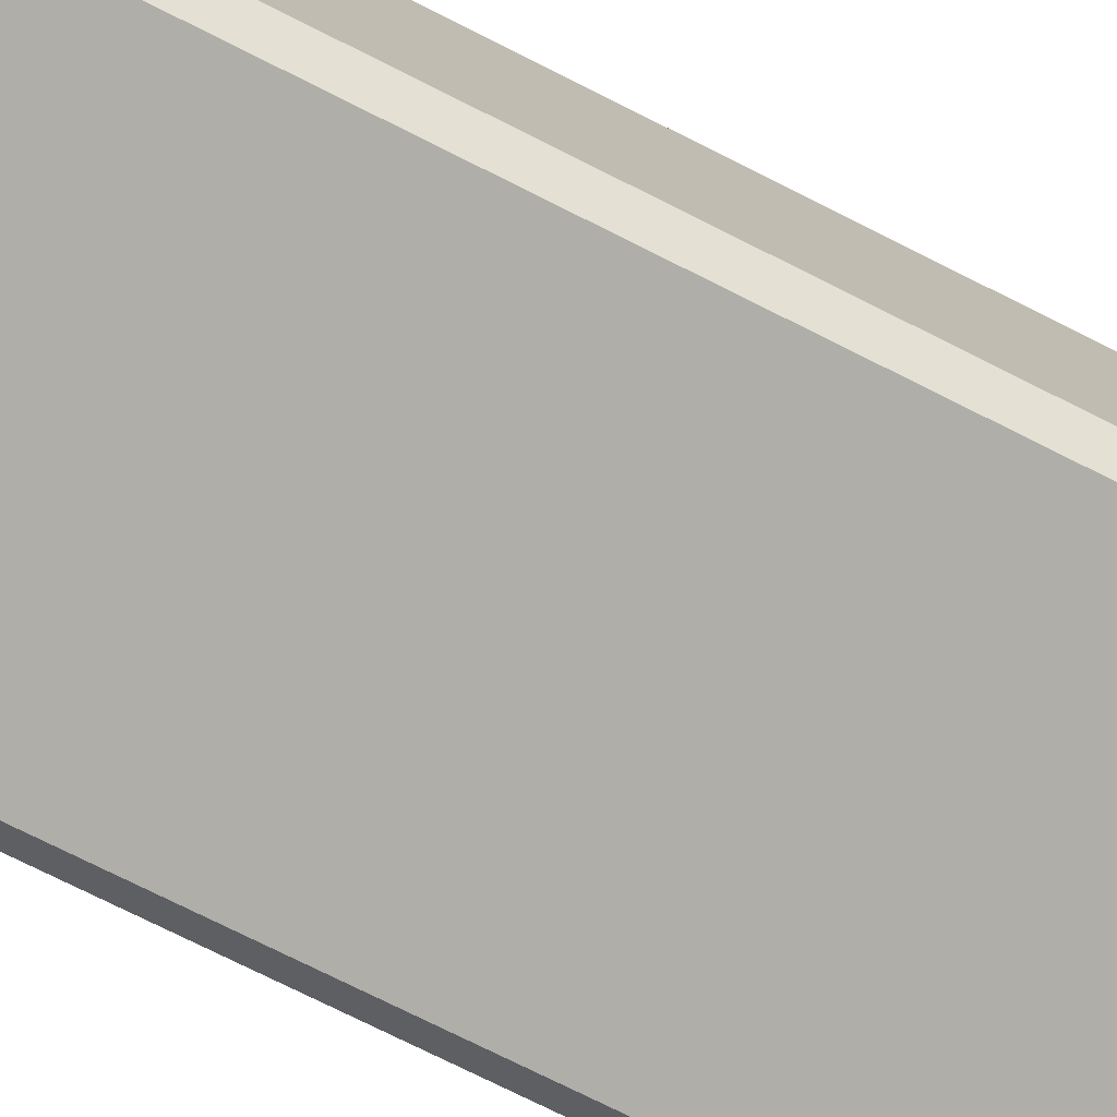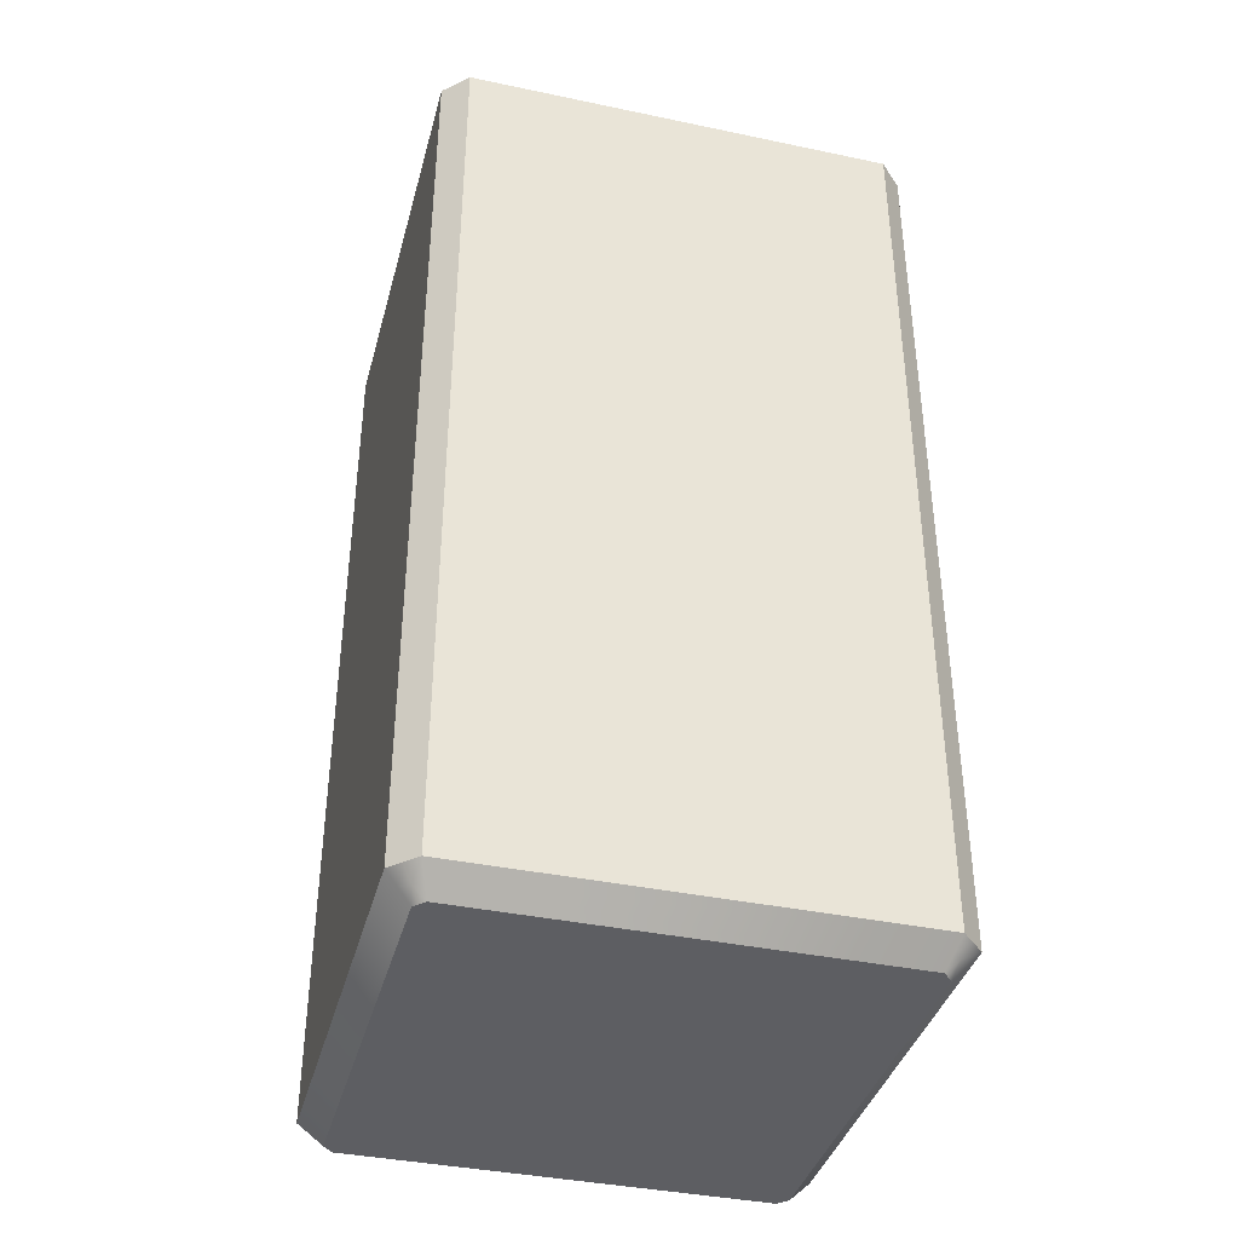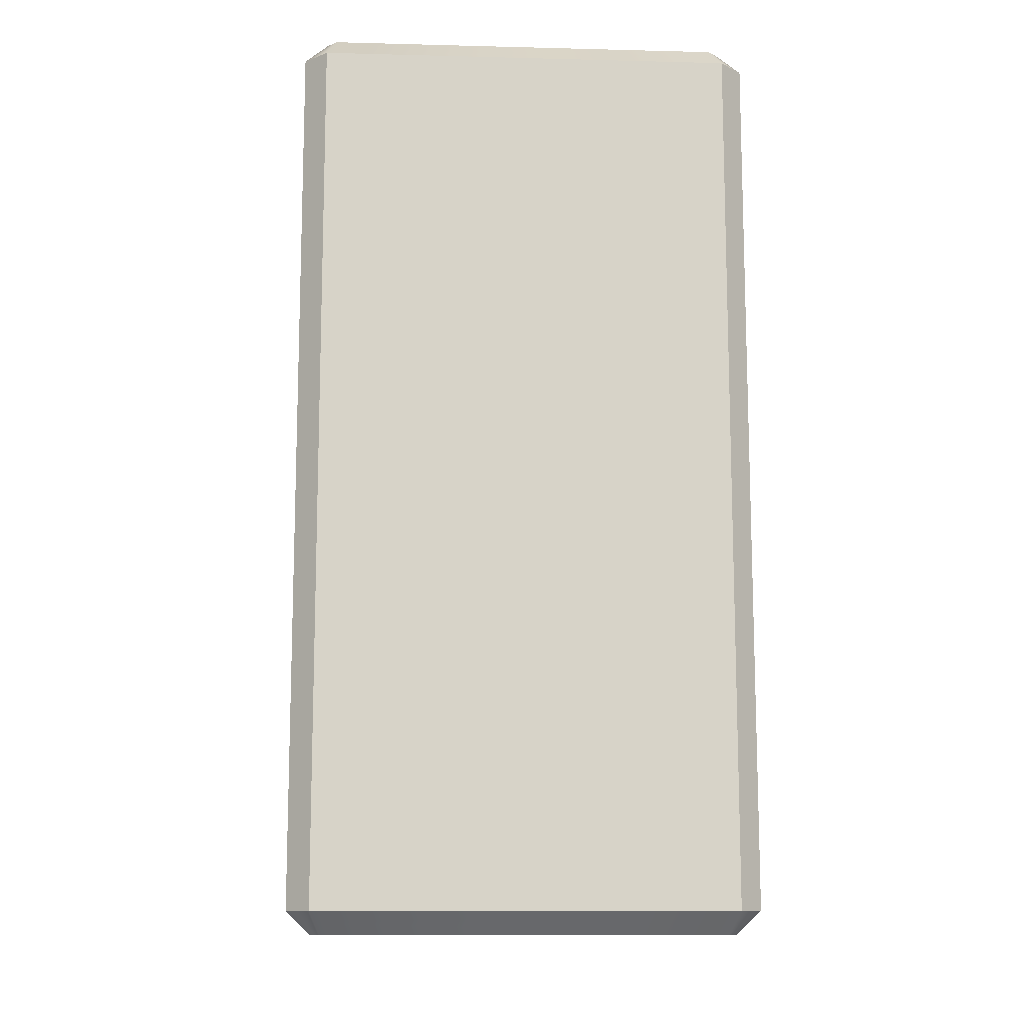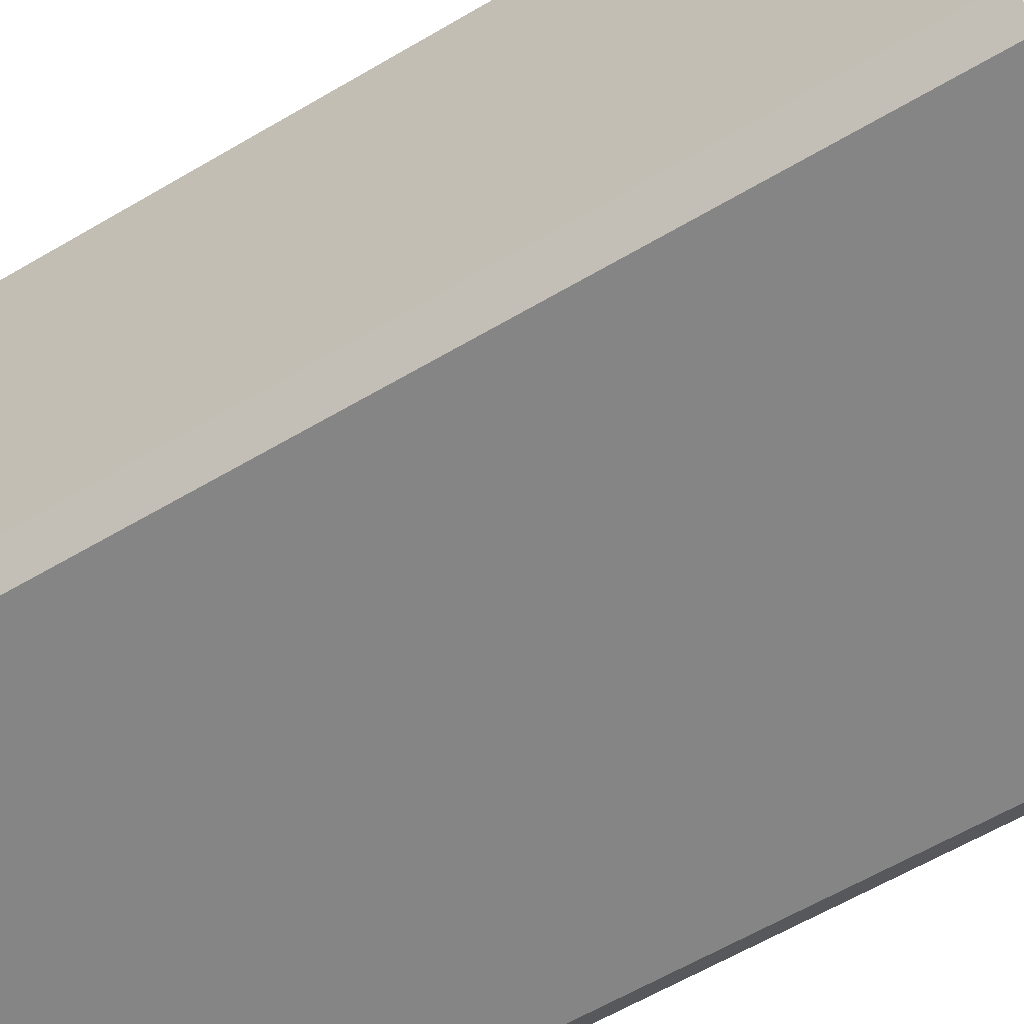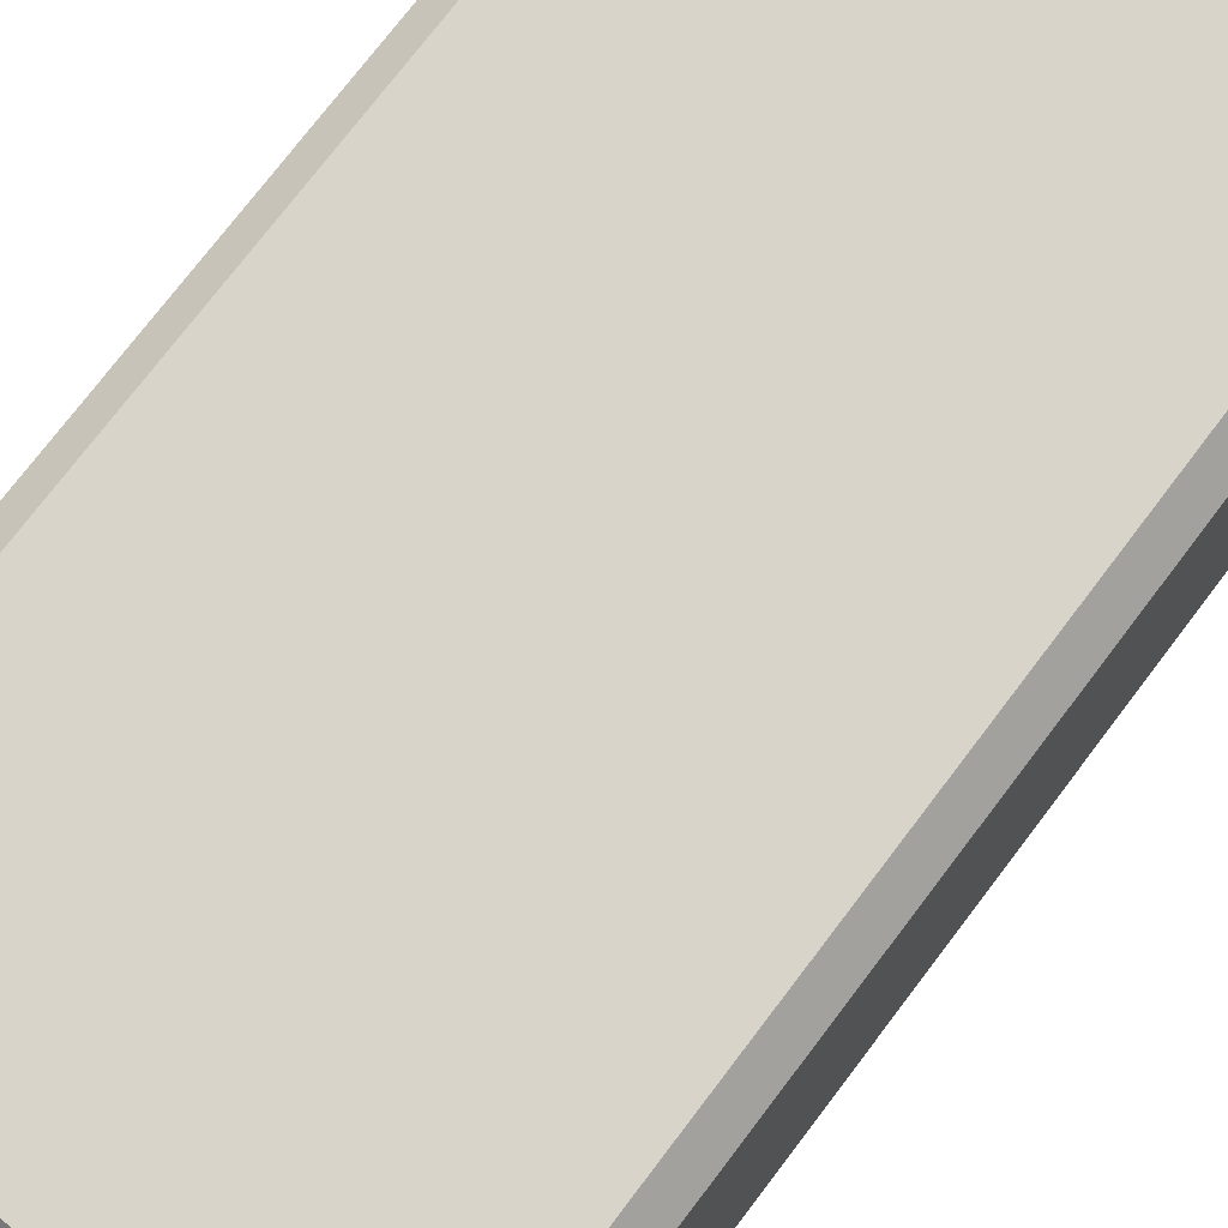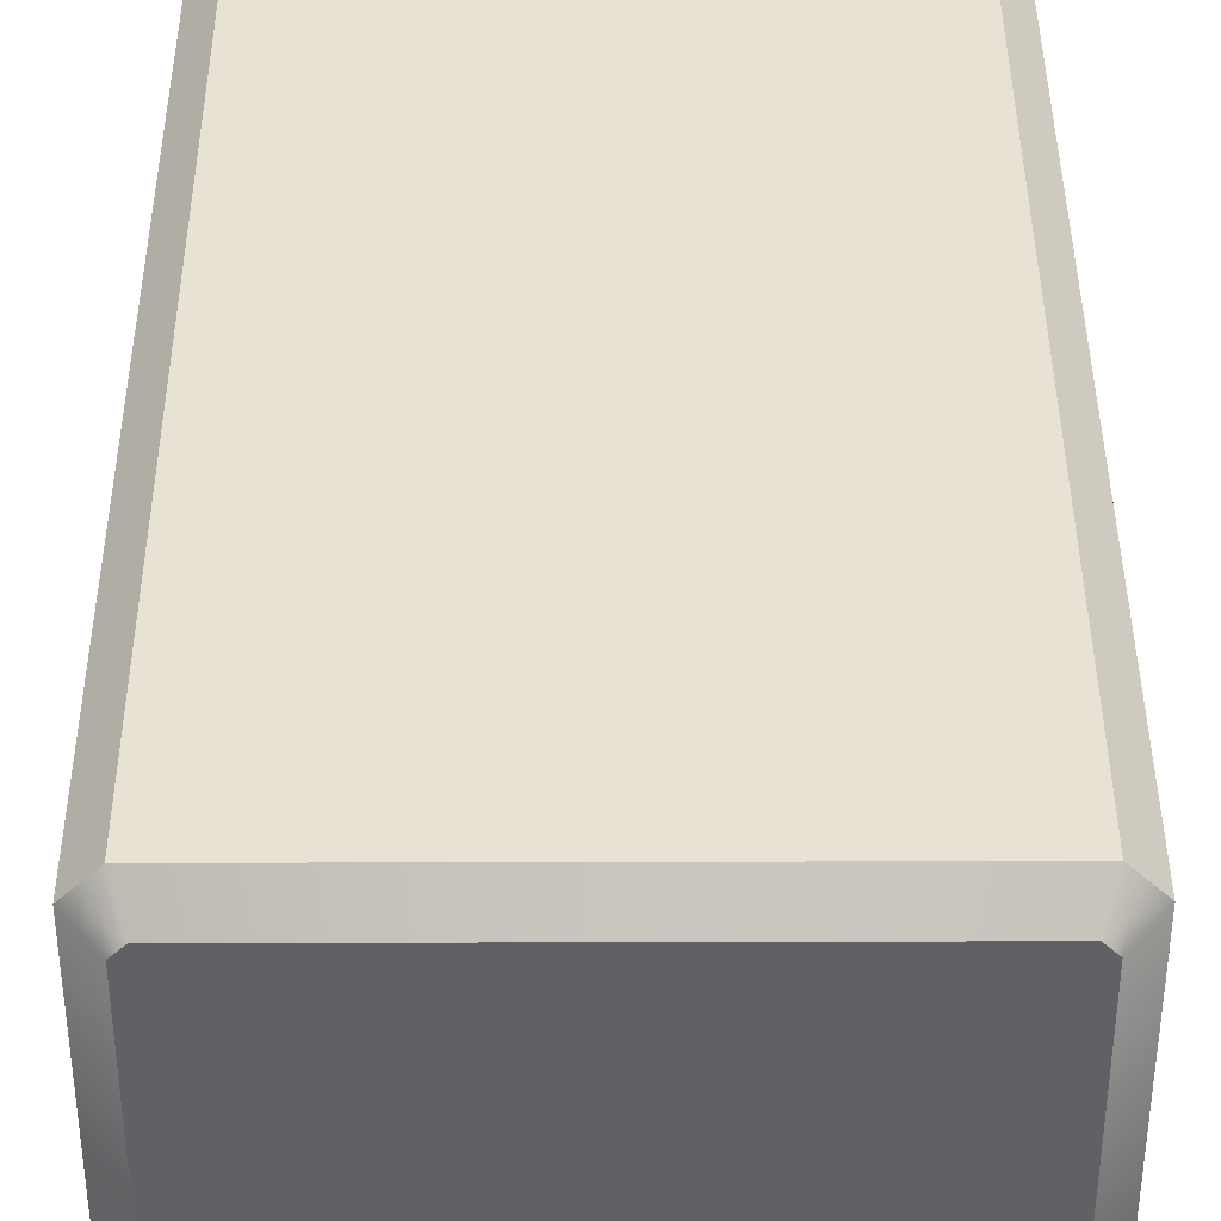
<metadata>
{"format":"obj","ext":"obj","renderer":"f3d","projection":"perspective","resolution":1024,"background":"white","views":[{"elev":-77.5,"azim":63.6,"up":"+Z"},{"elev":-38.7,"azim":165.2,"up":"+Y"},{"elev":-11.9,"azim":-3.5,"up":"+Y"},{"elev":-61.7,"azim":-59.1,"up":"+Z"},{"elev":74.8,"azim":-142.8,"up":"+Z"},{"elev":39.7,"azim":179.8,"up":"+Z"}]}
</metadata>
<code>
o Left_Arm_Cube_Left_Arm_Cube.000
v 1 2.05 -0.45
v 1.05 2.05 -0.5
v 1.95 2.05 -0.5
v 2 2.05 -0.45
v 2 2.05 0.45
v 1.95 2.05 0.5
v 1.05 3.95 -0.5
v 1 3.95 -0.45
v 2 3.95 -0.45
v 1.95 3.95 -0.5
v 1 3.95 0.45
v 1.05 3.95 0.5
v 1.95 3.95 0.5
v 2 3.95 0.45
v 1.05 2.05 0.5
v 1 2.05 0.45
v 1.975 3.975 0.4396
v 1.94 3.975 0.475
v 1.06 3.975 0.475
v 1.025 3.975 0.4396
v 1.025 3.975 -0.4396
v 1.06 3.975 -0.475
v 1.94 3.975 -0.475
v 1.975 3.975 -0.4396
v 1.975 2.05 0.475
v 1.975 3.95 0.475
v 1.957 3.975 0.4573
v 1.025 3.95 0.475
v 1.025 2.05 0.475
v 1.043 3.975 0.4573
v 1.975 2.05 -0.475
v 1.975 3.95 -0.475
v 1.957 3.975 -0.4573
v 1.025 2.05 -0.475
v 1.025 3.95 -0.475
v 1.043 3.975 -0.4573
v 1.94 2.025 0.475
v 1.975 2.025 0.4396
v 1.025 2.025 0.4396
v 1.06 2.025 0.475
v 1.06 2.025 -0.475
v 1.025 2.025 -0.4396
v 1.043 2.025 0.4573
v 1.071 4 -0.45
v 1.05 4 -0.4293
v 1.95 4 -0.4293
v 1.929 4 -0.45
v 1.05 4 0.4293
v 1.071 4 0.45
v 1.929 4 0.45
v 1.95 4 0.4293
v 1.975 3.975 0.4396
v 1.94 3.975 0.475
v 1.06 3.975 0.475
v 1.025 3.975 0.4396
v 1.025 3.975 -0.4396
v 1.06 3.975 -0.475
v 1.94 3.975 -0.475
v 1.975 3.975 -0.4396
v 1.957 3.975 0.4573
v 1.043 3.975 0.4573
v 1.957 3.975 -0.4573
v 1.043 3.975 -0.4573
v 1.06 4 -0.4396
v 1.94 4 -0.4396
v 1.94 4 0.4396
v 1.06 4 0.4396
v 1.071 2 -0.45
v 1.05 2 -0.4293
v 1.95 2 -0.4293
v 1.929 2 -0.45
v 1.05 2 0.4293
v 1.071 2 0.45
v 1.929 2 0.45
v 1.95 2 0.4293
v 1.94 2.025 -0.475
v 1.975 2.025 -0.4396
v 1.957 2.025 0.4573
v 1.957 2.025 -0.4573
v 1.043 2.025 -0.4573
v 1.06 2 -0.4396
v 1.94 2 -0.4396
v 1.94 2 0.4396
v 1.06 2 0.4396
f 10 3 2 7
f 28 29 15 12
f 25 26 13 6
f 12 15 6 13
f 8 1 16 11
f 14 5 4 9
f 31 32 9 4
f 78 38 5 25
f 27 18 13 26
f 30 20 11 28
f 43 40 15 29
f 80 42 1 34
f 36 22 7 35
f 79 76 3 31
f 33 24 9 32
f 22 23 10 7
f 76 41 2 3
f 20 21 8 11
f 42 39 16 1
f 24 17 14 9
f 18 19 12 13
f 34 35 7 2
f 17 27 26 14
f 37 78 25 6
f 5 14 26 25
f 39 43 29 16
f 19 30 28 12
f 11 16 29 28
f 23 33 32 10
f 77 79 31 4
f 3 10 32 31
f 1 8 35 34
f 21 36 35 8
f 41 80 34 2
f 6 15 40 37
f 4 5 38 77
f 50 49 54 53
f 46 51 52 59
f 48 45 56 55
f 44 47 58 57
f 45 64 63 56
f 47 65 62 58
f 51 66 60 52
f 49 67 61 54
f 63 64 44 57
f 62 65 46 59
f 60 66 50 53
f 61 67 48 55
f 47 44 64 65
f 50 66 67 49
f 64 45 48 67
f 64 67 66 65
f 51 46 65 66
f 74 37 40 73
f 70 77 38 75
f 72 39 42 69
f 68 41 76 71
f 69 42 80 81
f 71 76 79 82
f 75 38 78 83
f 73 40 43 84
f 80 41 68 81
f 79 77 70 82
f 78 37 74 83
f 43 39 72 84
f 71 82 81 68
f 74 73 84 83
f 81 84 72 69
f 81 82 83 84
f 75 83 82 70

</code>
